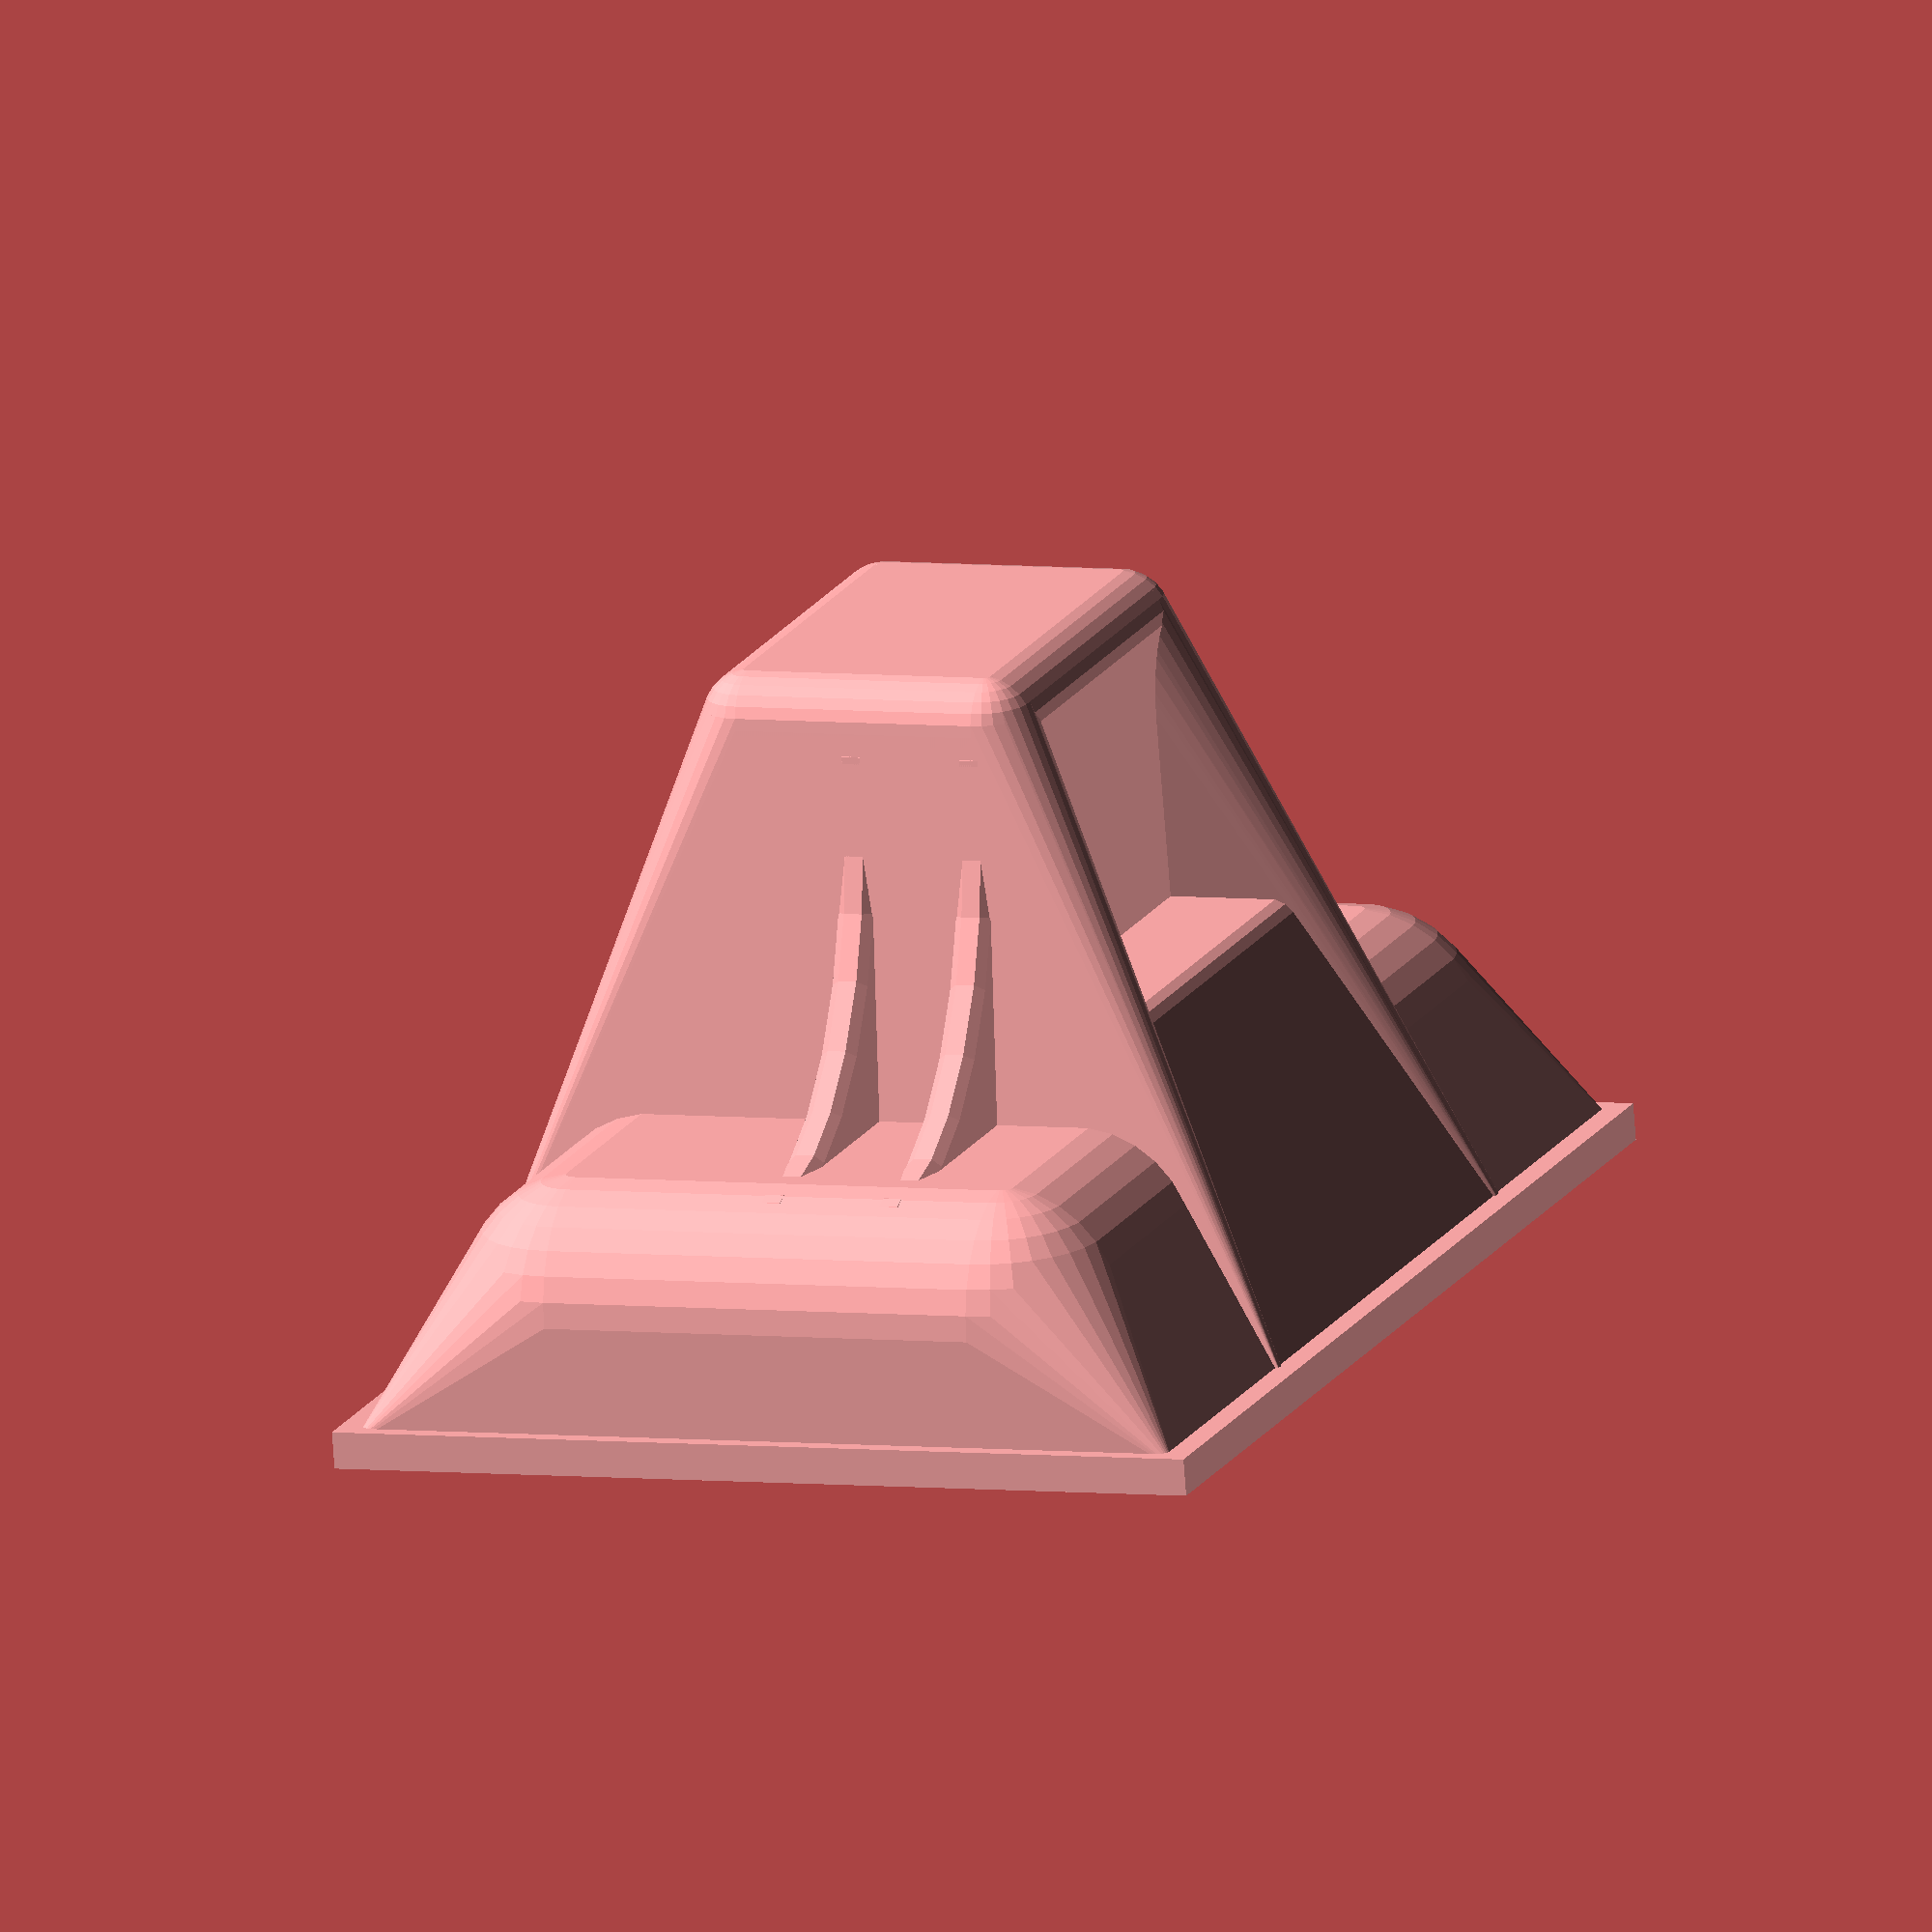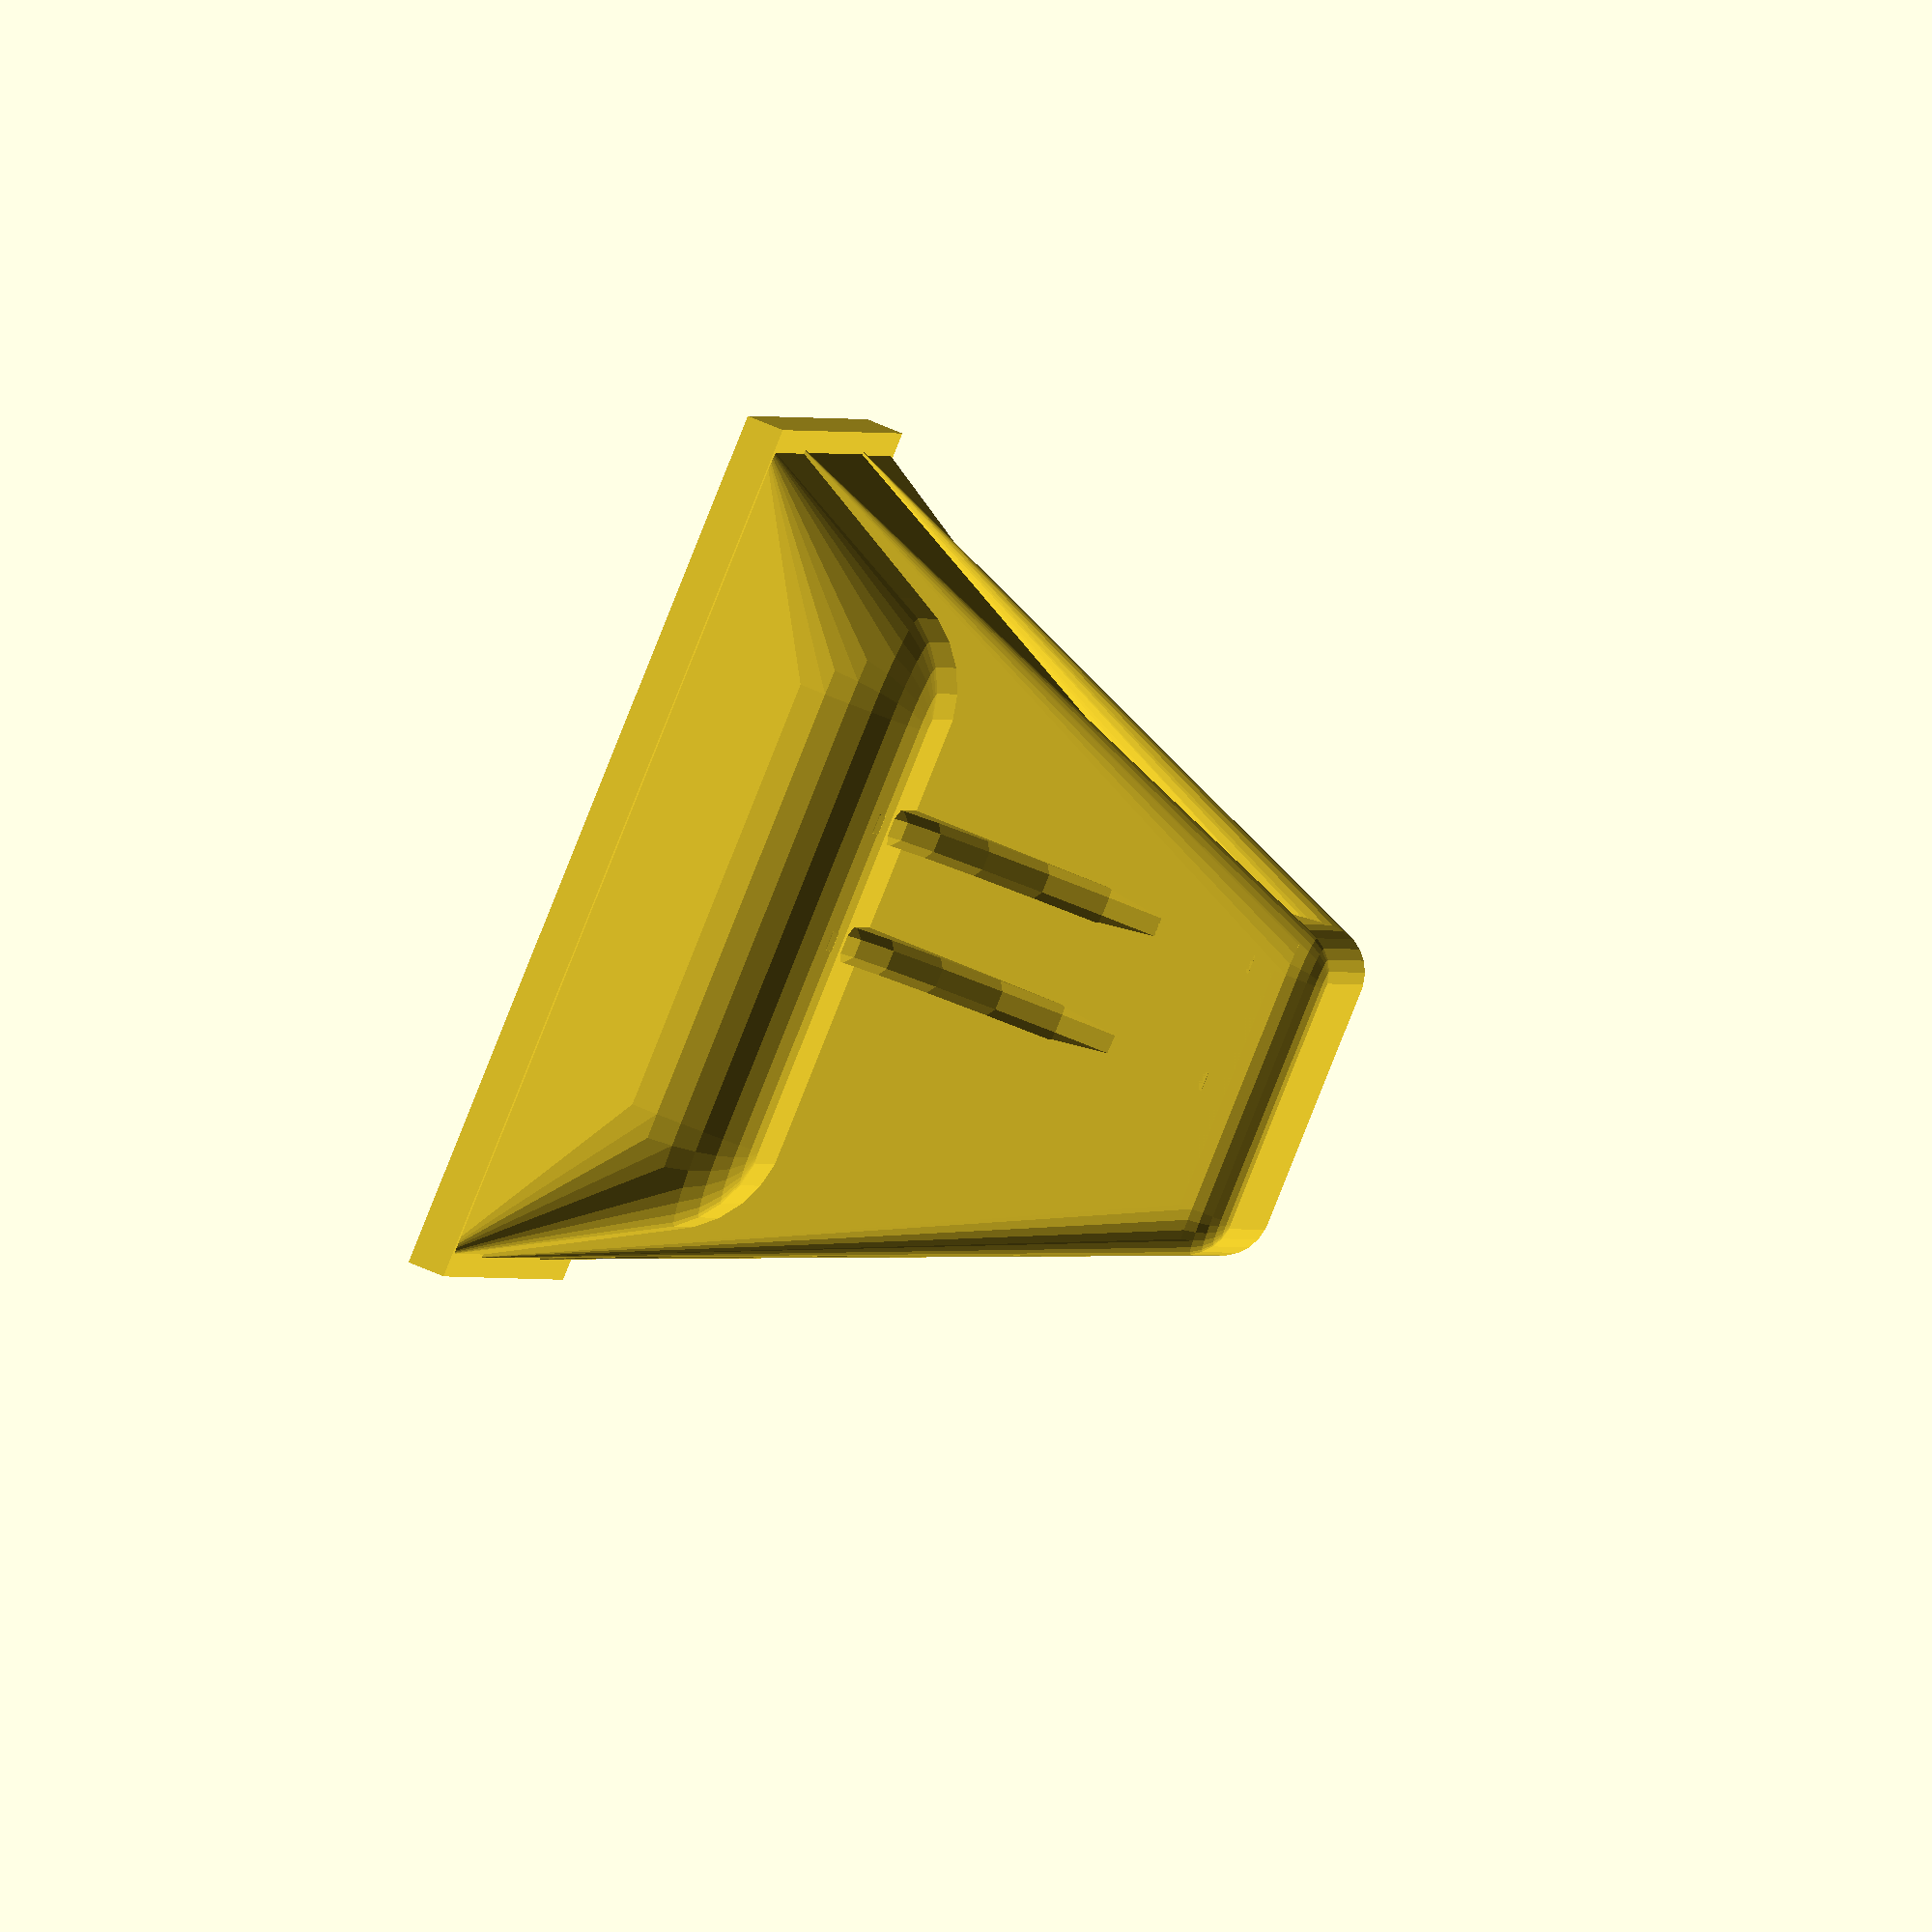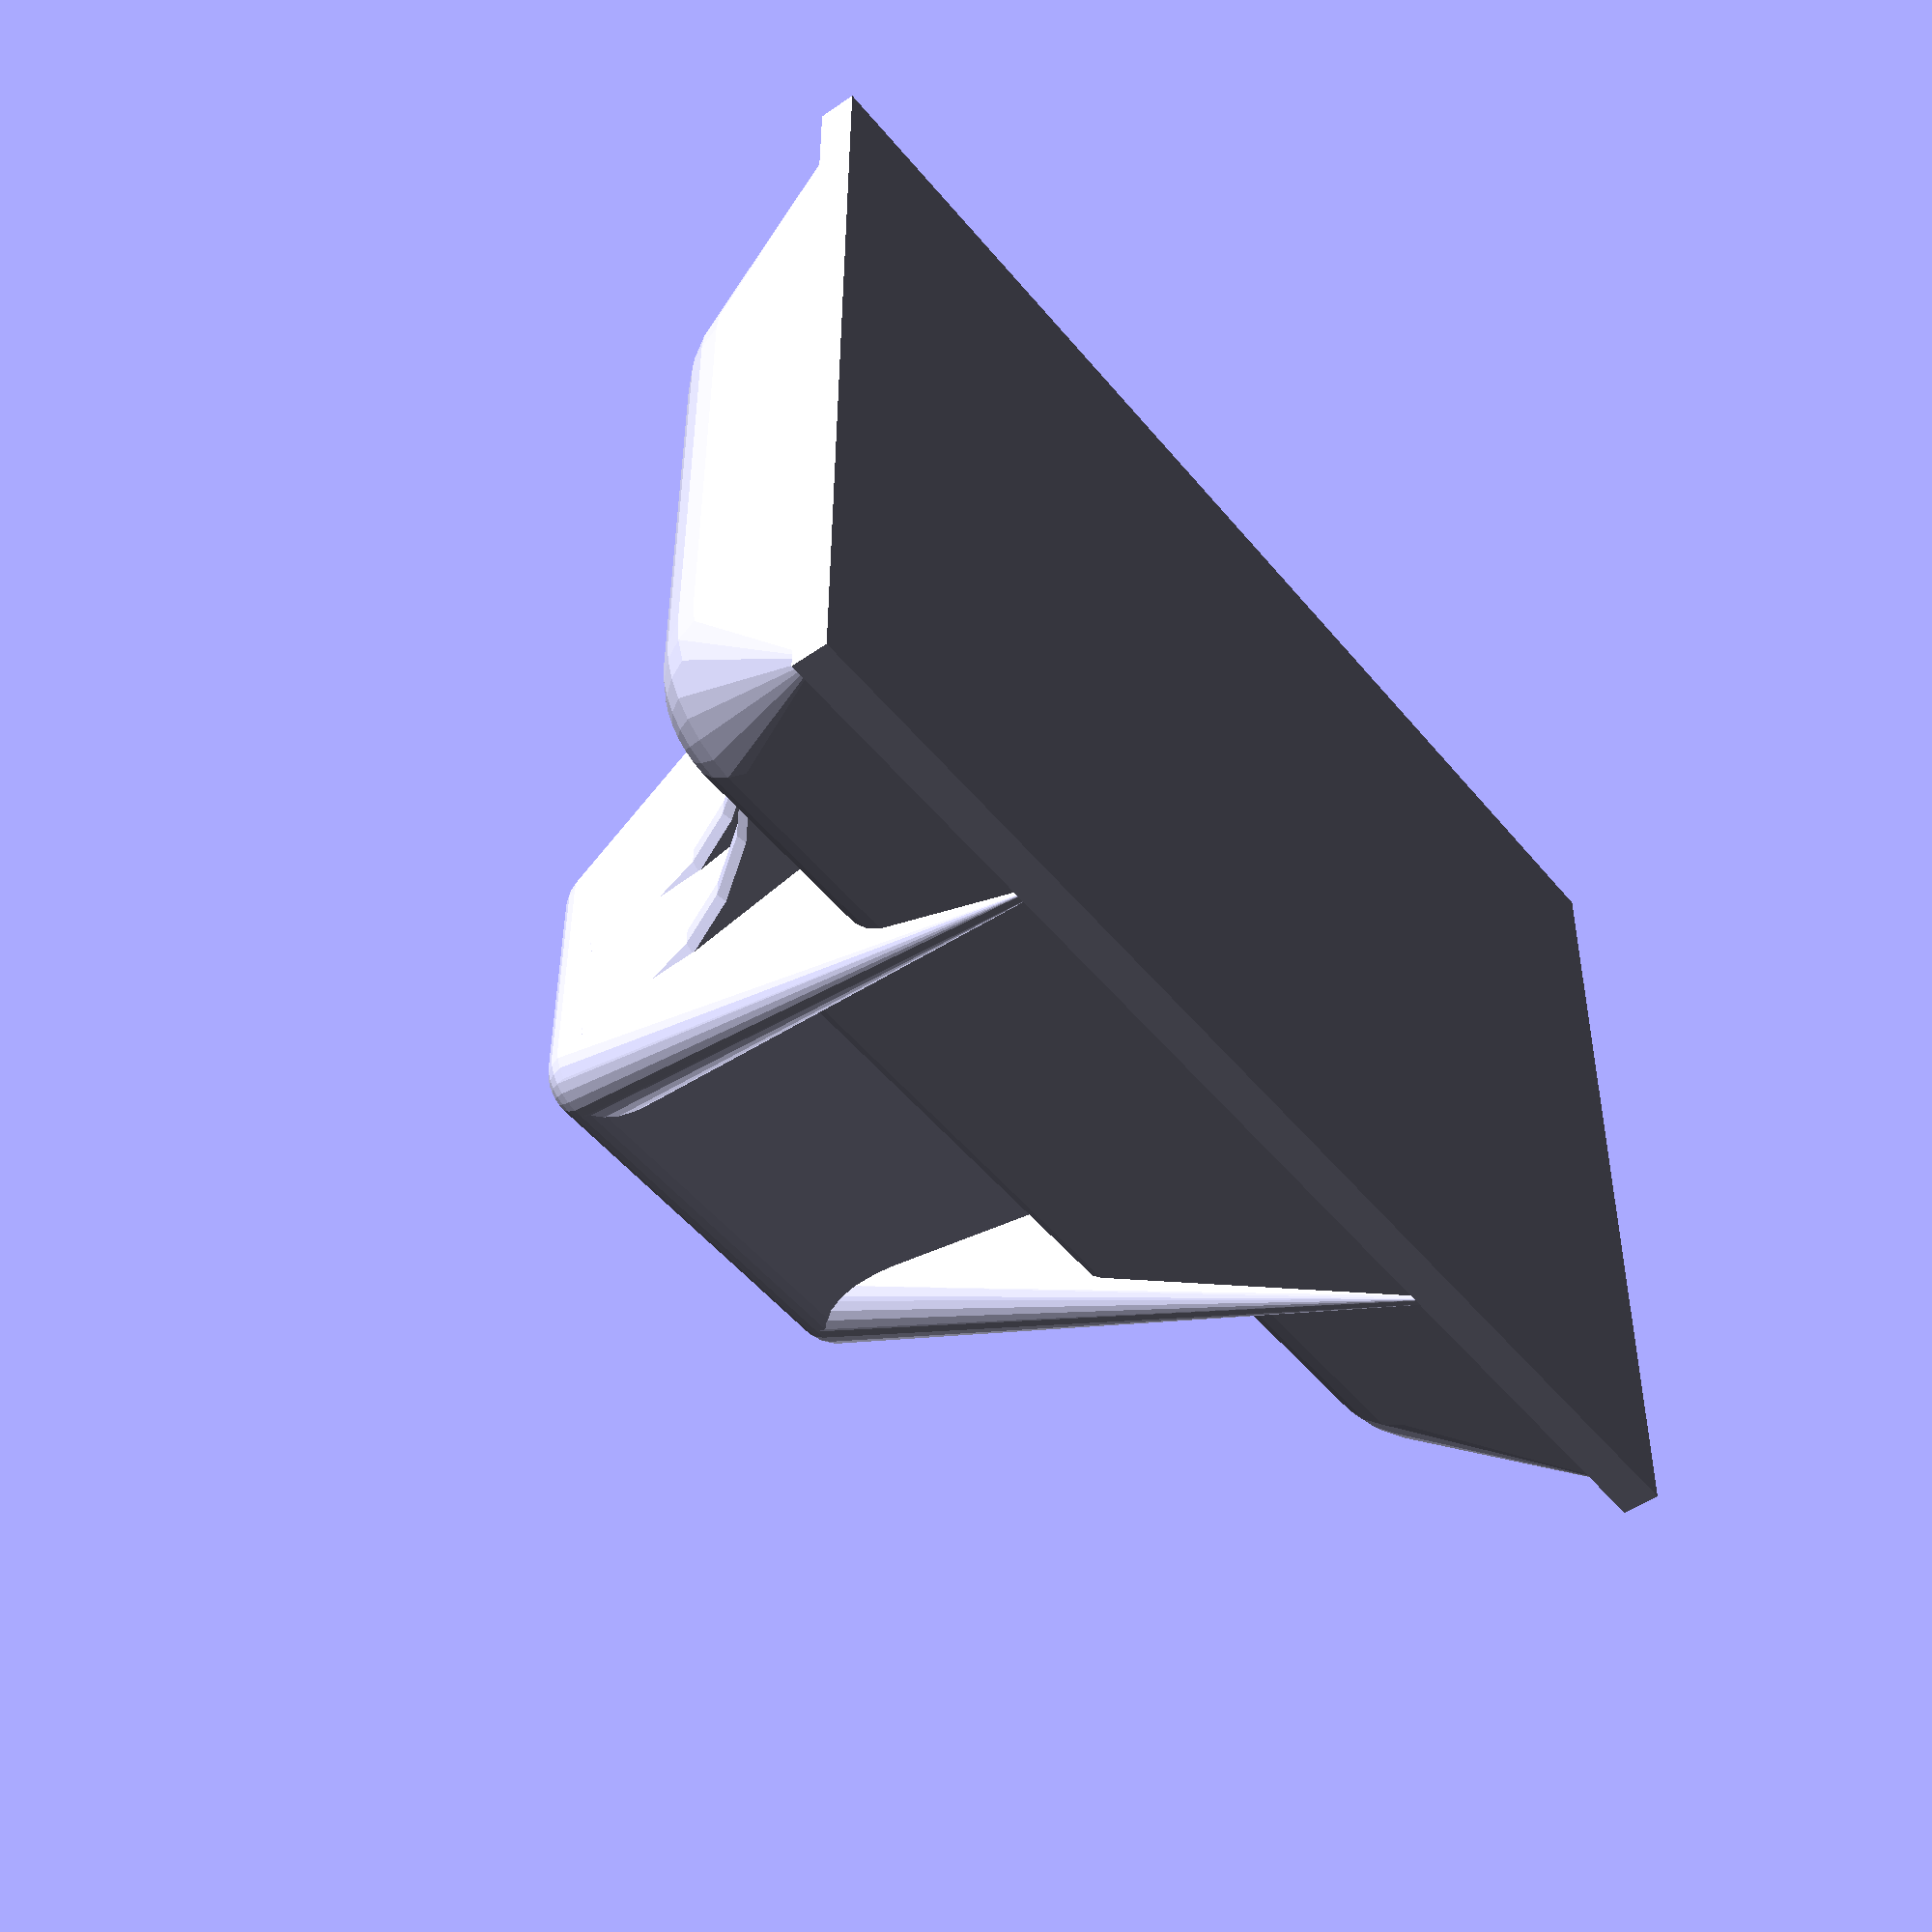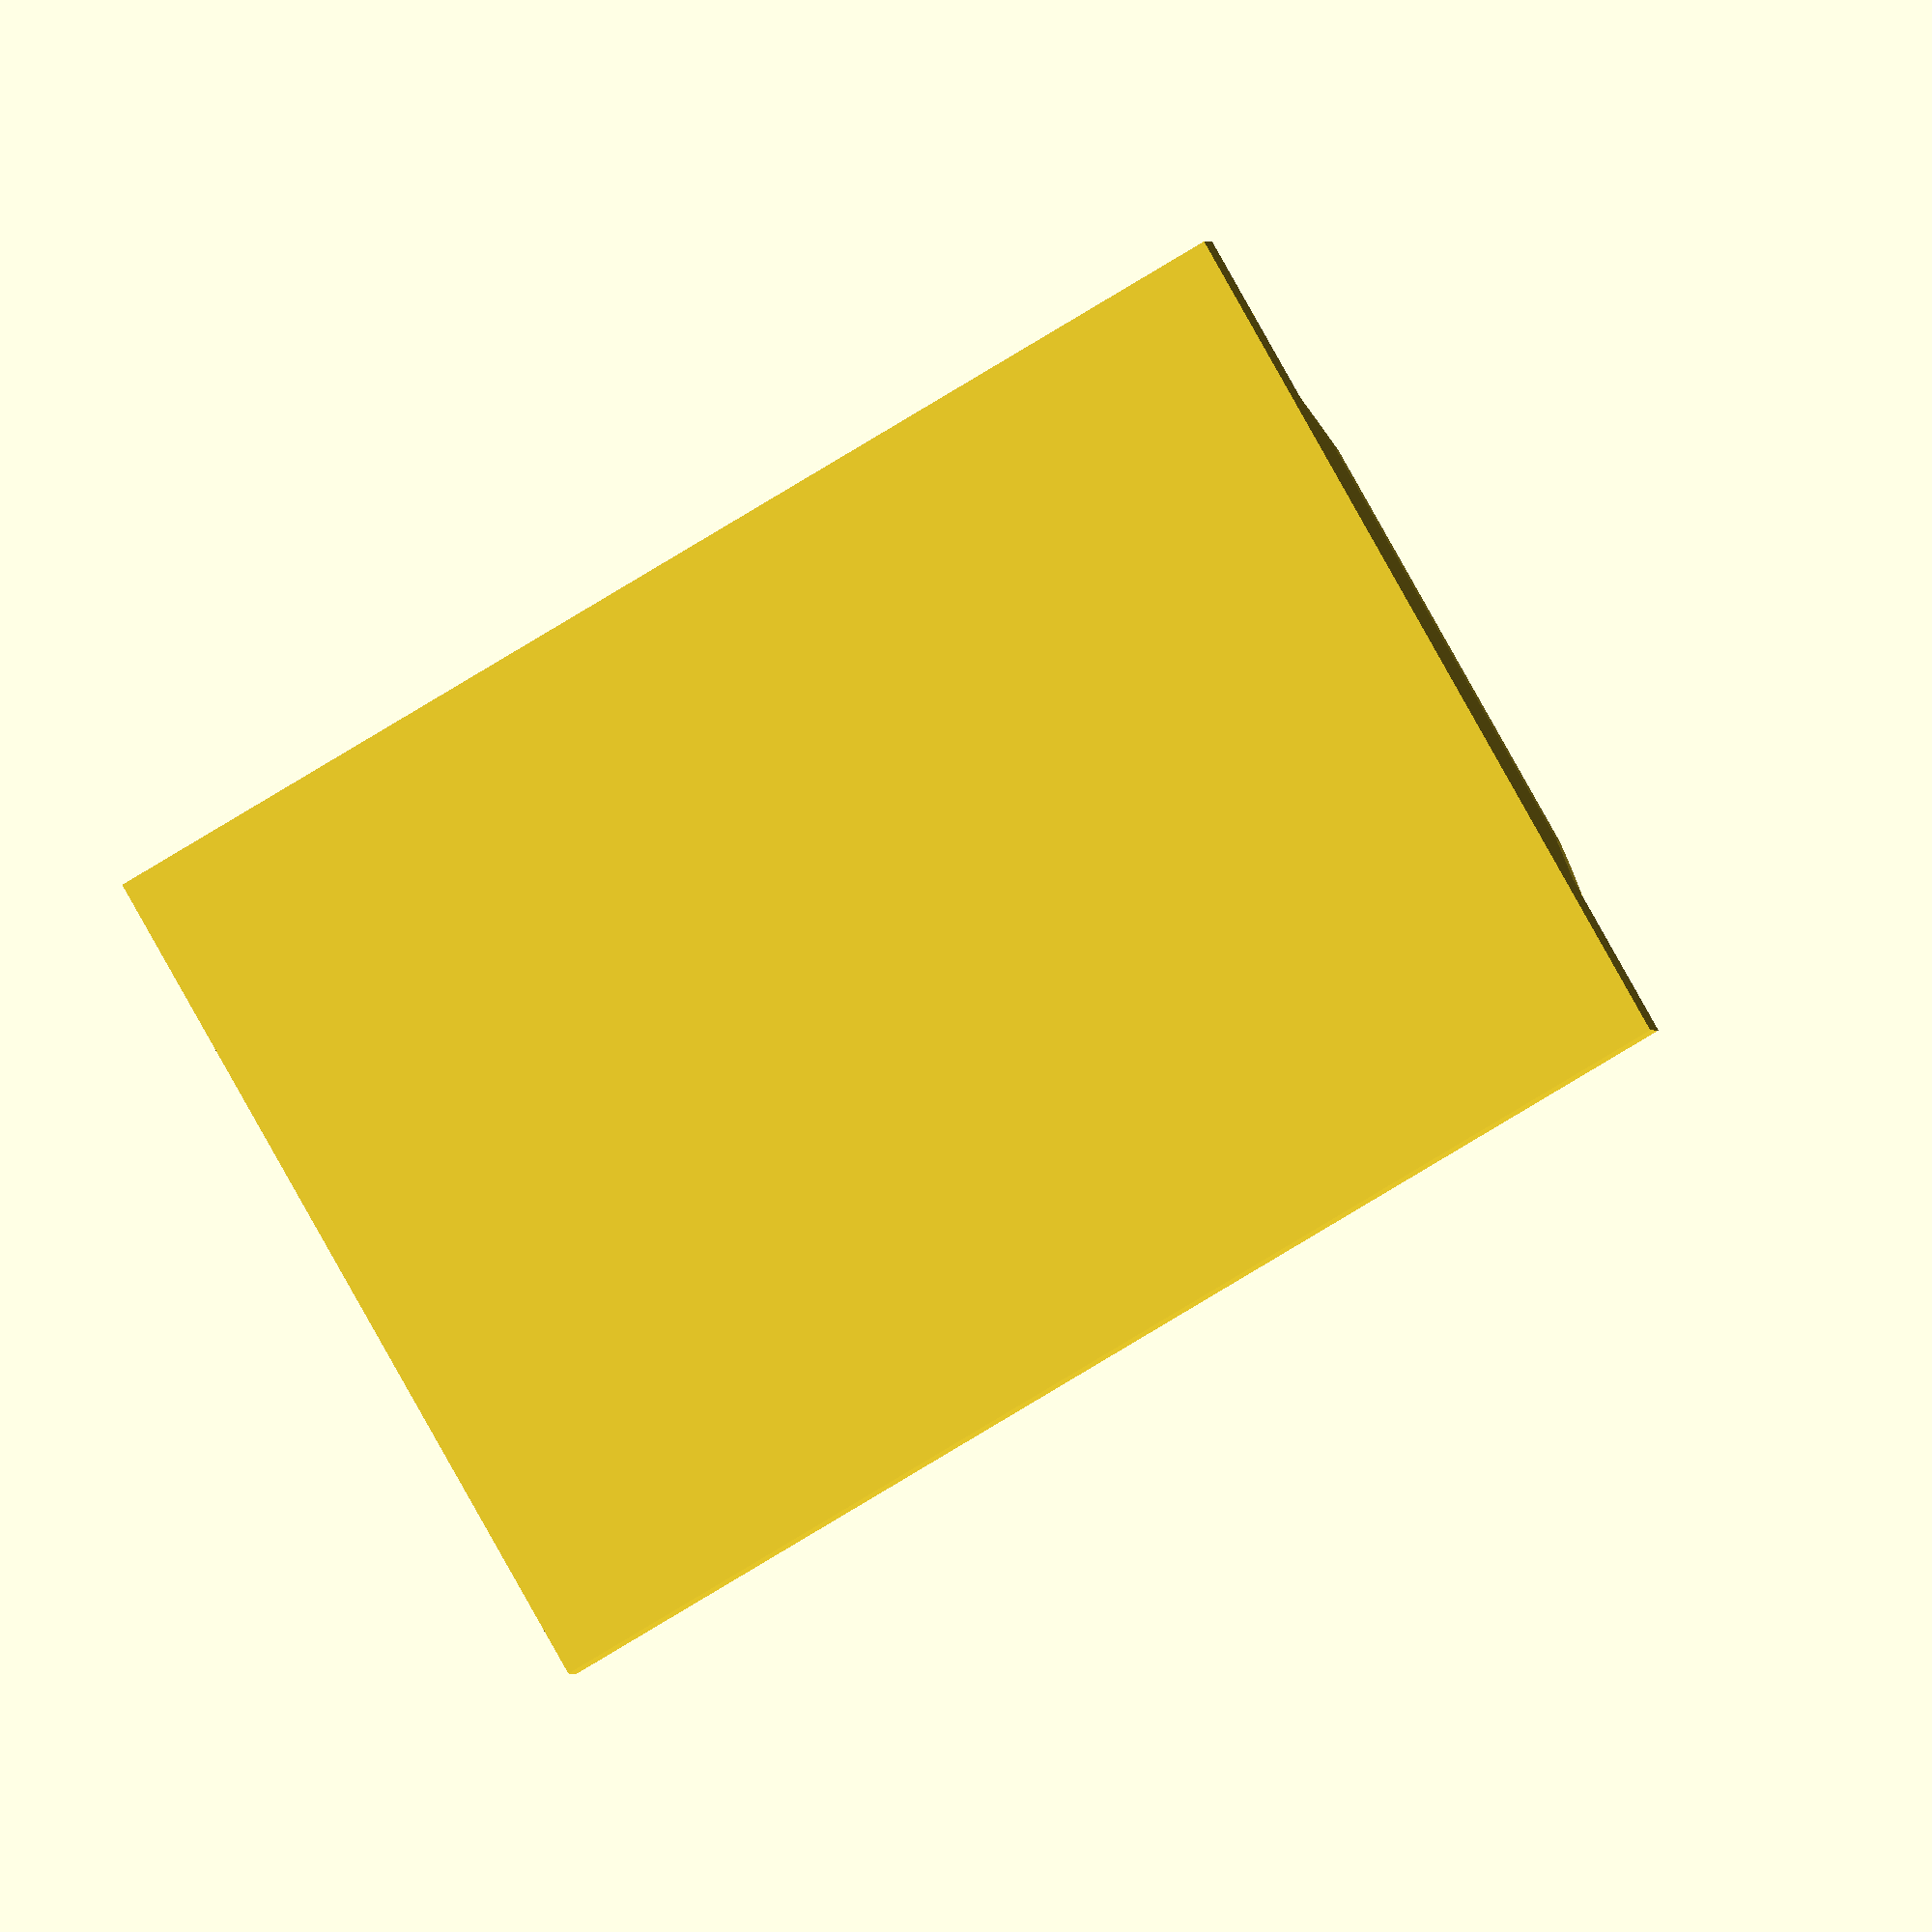
<openscad>
inches = 2.54;
LCD_largura = 78 * inches;
LCD_altura = 55 * inches;
LCD_espessura = 1;
CRT_profundidade = 40 * inches;

fundo_largura=60;
fundo_altura=40;
arredondamento = 8;
R = 20;


module strut_2d(){
    translate([-(LCD_largura - fundo_largura)/2 + R, -(CRT_profundidade - 2*R)])
  difference(){
    square([(LCD_largura - fundo_largura)/2 - R, CRT_profundidade - 2*R]);

    scale([((LCD_largura - fundo_largura)/2 - R)/(CRT_profundidade - 2*R),1])
    circle(r=(CRT_profundidade - 2*R));
  }
}

module strut(){
  translate([0, 0, CRT_profundidade*0.8 - R + arredondamento/2])
  rotate([90, 0])
  minkowski(){
    linear_extrude(height=1)
    strut_2d();

    sphere($fn=8, r=arredondamento/3);
  }
}

module LCD(){
  translate([-LCD_largura/2, -LCD_altura/2, CRT_profundidade])

  minkowski(){
    cube([LCD_largura, LCD_altura, LCD_espessura]);
    cube(5, center = true);
  }
}

module strut_pair(){
  translate([-fundo_largura*0.6, 0]) strut();
  mirror() translate([-fundo_largura*0.6, 0]) strut();
}

module caixa(){

  for (i=[0,1])
    translate([0,20*i, 0])
      strut_pair();

  hull(){
    for (i=[-1,1])
      for (j=[-1,1])
        translate([i*(LCD_largura/2 - R), j*(LCD_altura*0.4 - R), CRT_profundidade - R]) sphere(r=R);


    translate([-LCD_largura/2, -LCD_altura/2, CRT_profundidade])
    cube([LCD_largura, LCD_altura, LCD_espessura]);
  }

  hull(){
    translate([-fundo_largura/2, -fundo_altura/2])
    cube([fundo_largura, fundo_altura, 1]);

    for (i=[-1,1])
      for (j=[-1,1])
        translate([i*fundo_largura/2, j*fundo_altura/2]) sphere(r=arredondamento);


    translate([-LCD_largura/4, -LCD_altura/8, CRT_profundidade])
    cube([LCD_largura/2, LCD_altura/4, LCD_espessura]);
  }

  hull(){
    for (i=[-1,1])
      for (j=[-1,1])
        translate([i*(fundo_largura + LCD_largura/2)/4, j*fundo_altura, CRT_profundidade/2]) sphere(r=arredondamento/2);


    translate([-LCD_largura/4, -LCD_altura/2, CRT_profundidade])
    cube([LCD_largura/2, LCD_altura, LCD_espessura]);
  }

  for (i=[-1,1]){
    hull(){
      for (j=[-1,1])
        translate([i*fundo_largura/2, j*fundo_altura/2]) sphere(r=arredondamento);

      translate([i*LCD_largura/4, 0, CRT_profundidade])
      cube([LCD_espessura, LCD_altura, LCD_espessura], center=true);
    }
  }
}


rotate([90-15,0])
{
 caixa();
 LCD();
}
</openscad>
<views>
elev=134.8 azim=206.0 roll=247.0 proj=o view=solid
elev=269.5 azim=275.4 roll=186.9 proj=o view=solid
elev=149.6 azim=51.3 roll=191.5 proj=p view=solid
elev=113.6 azim=338.3 roll=204.6 proj=o view=wireframe
</views>
